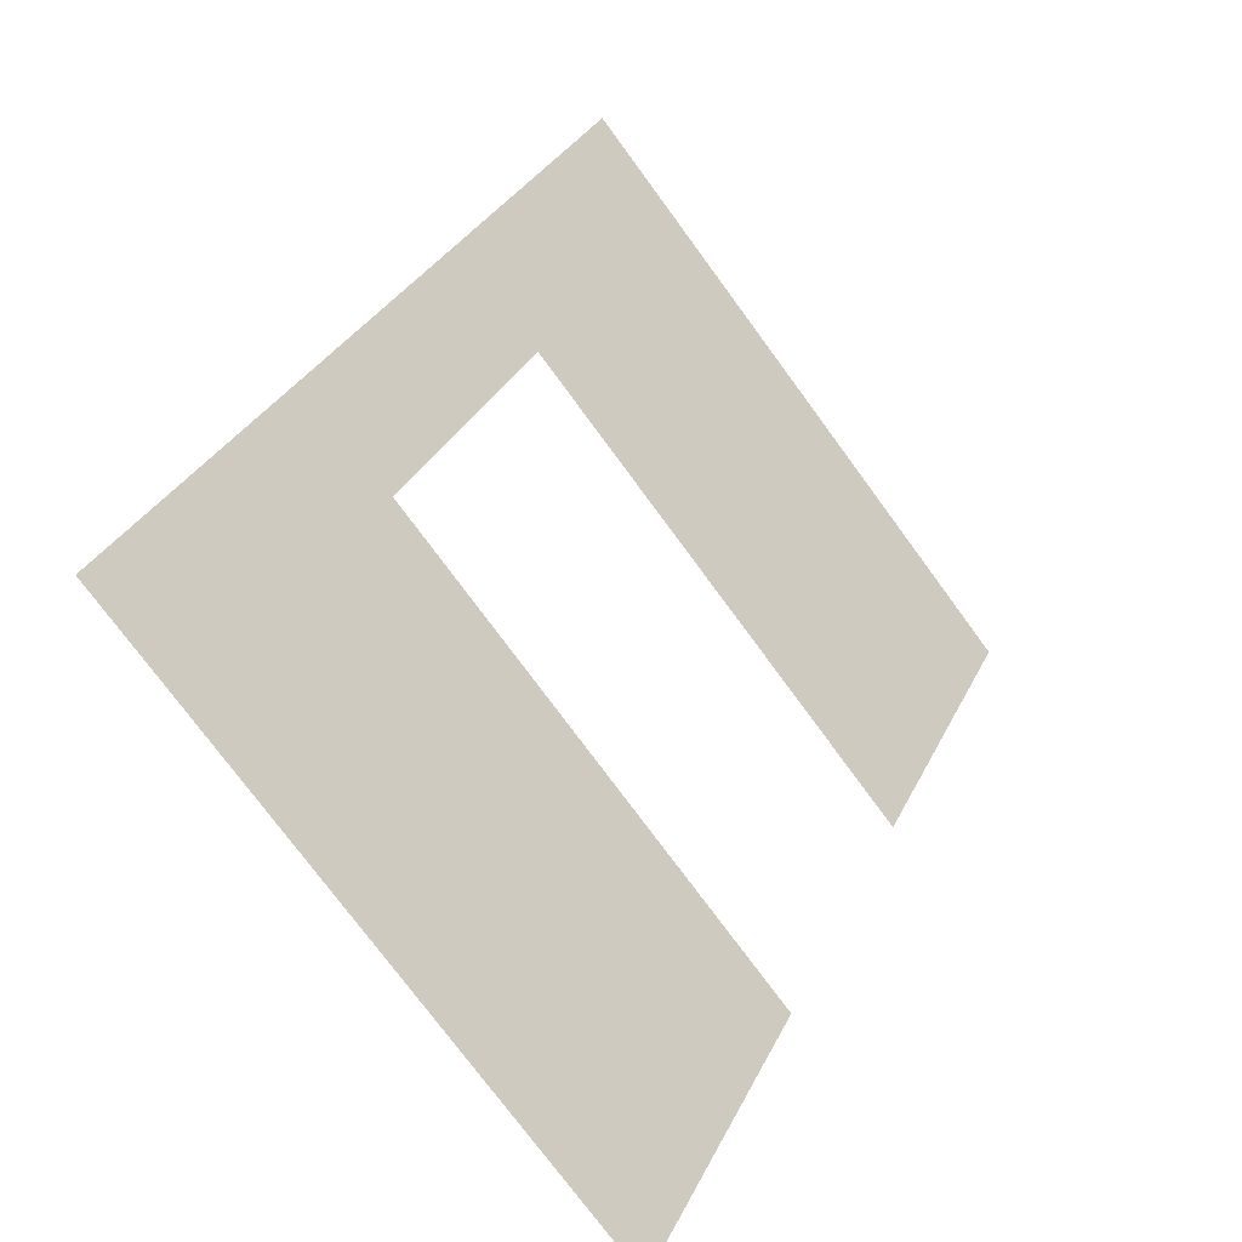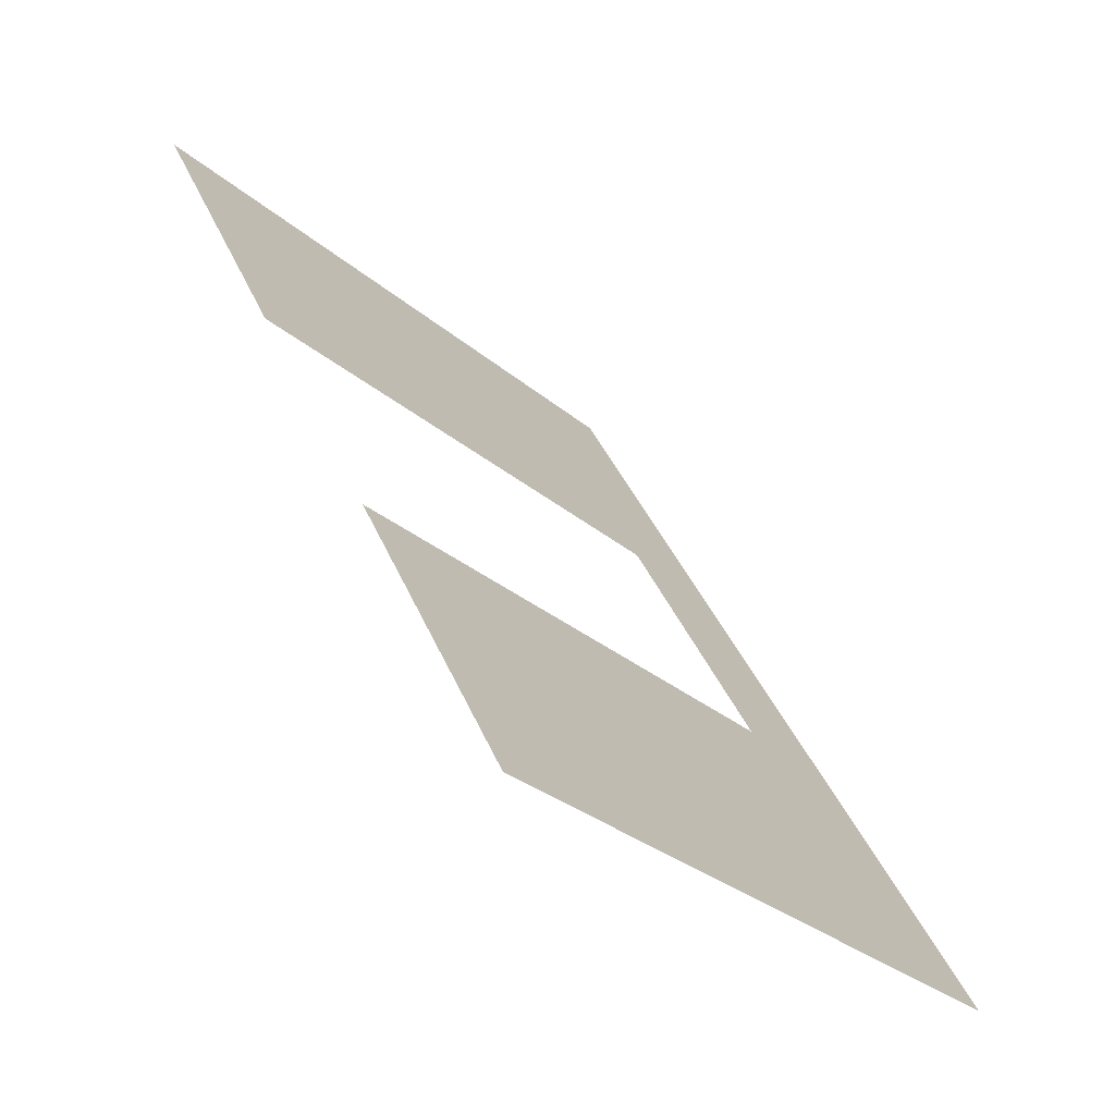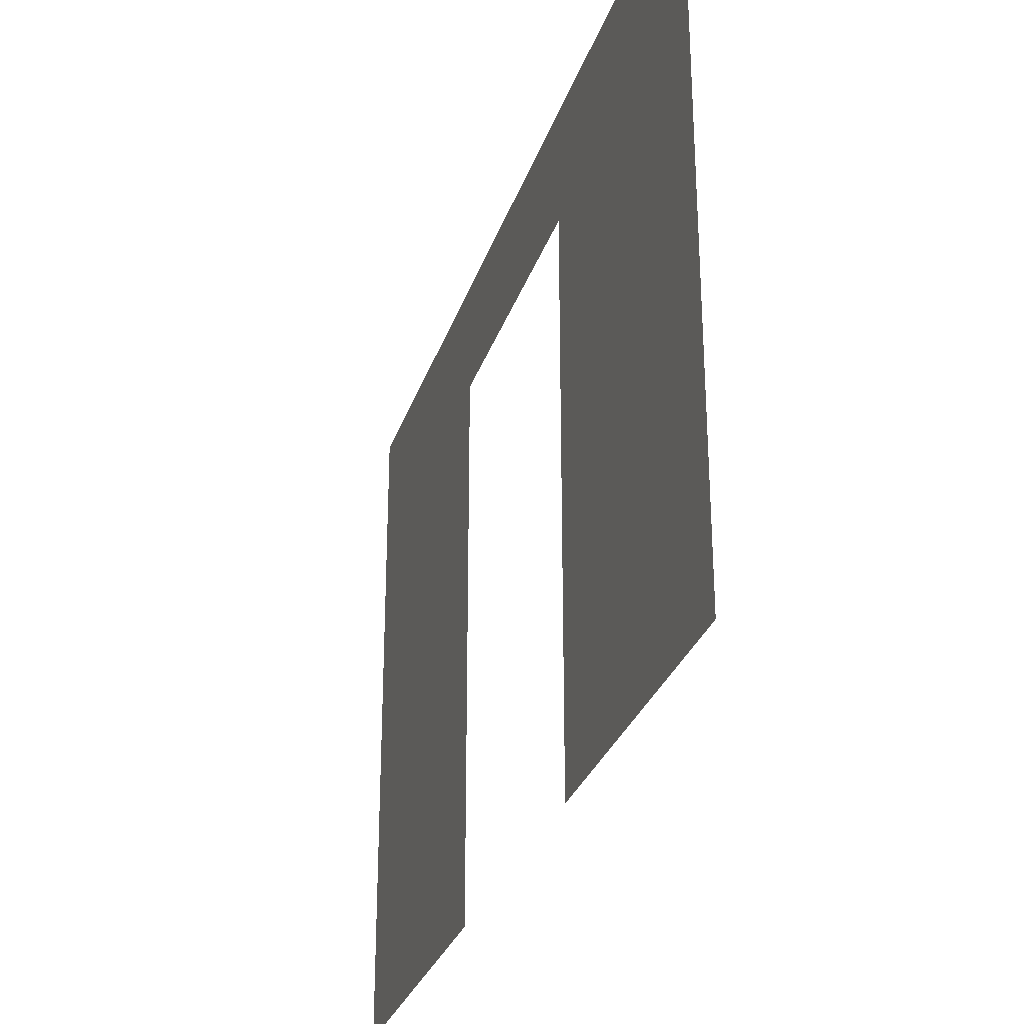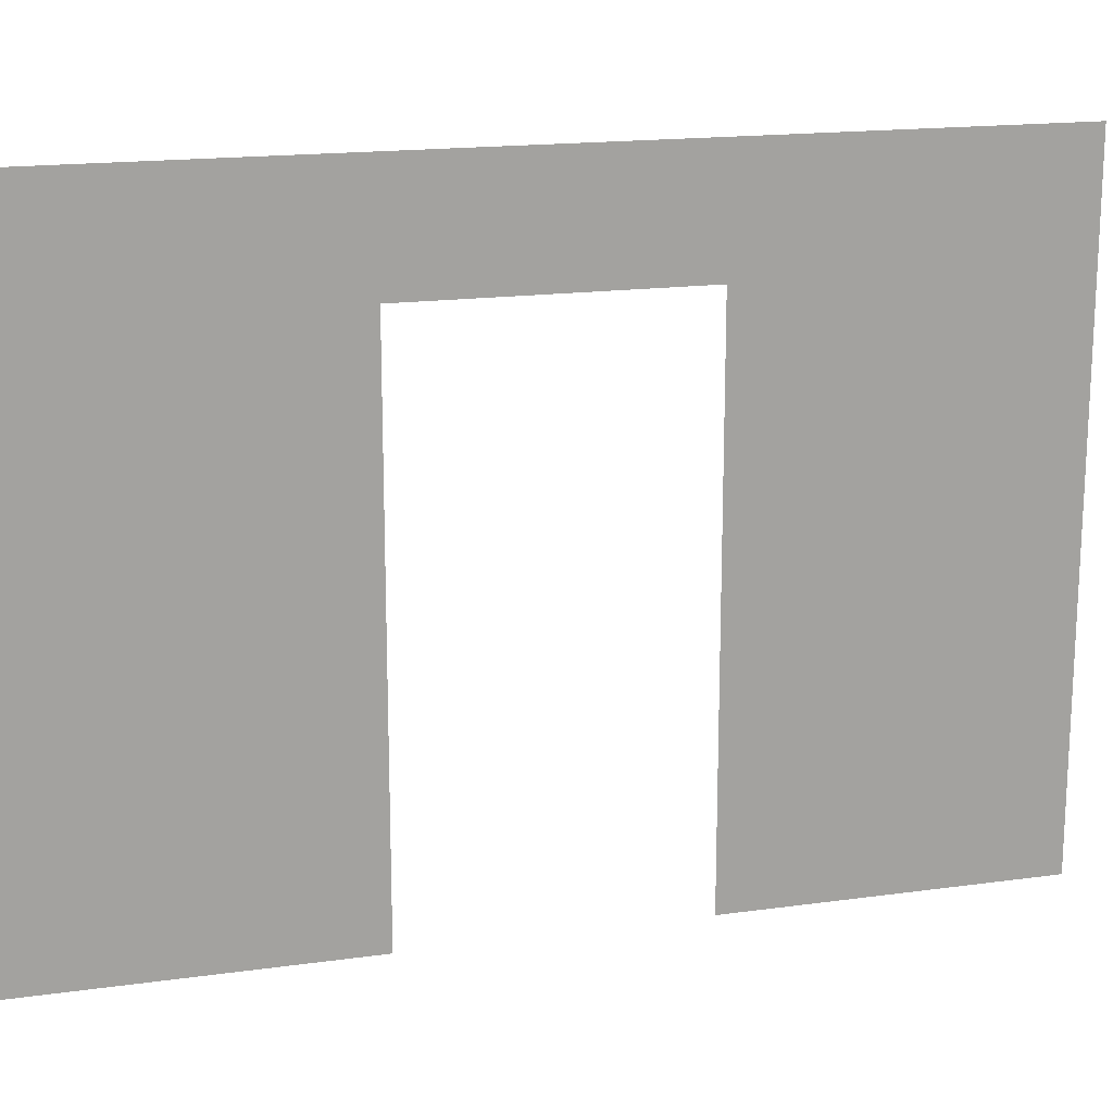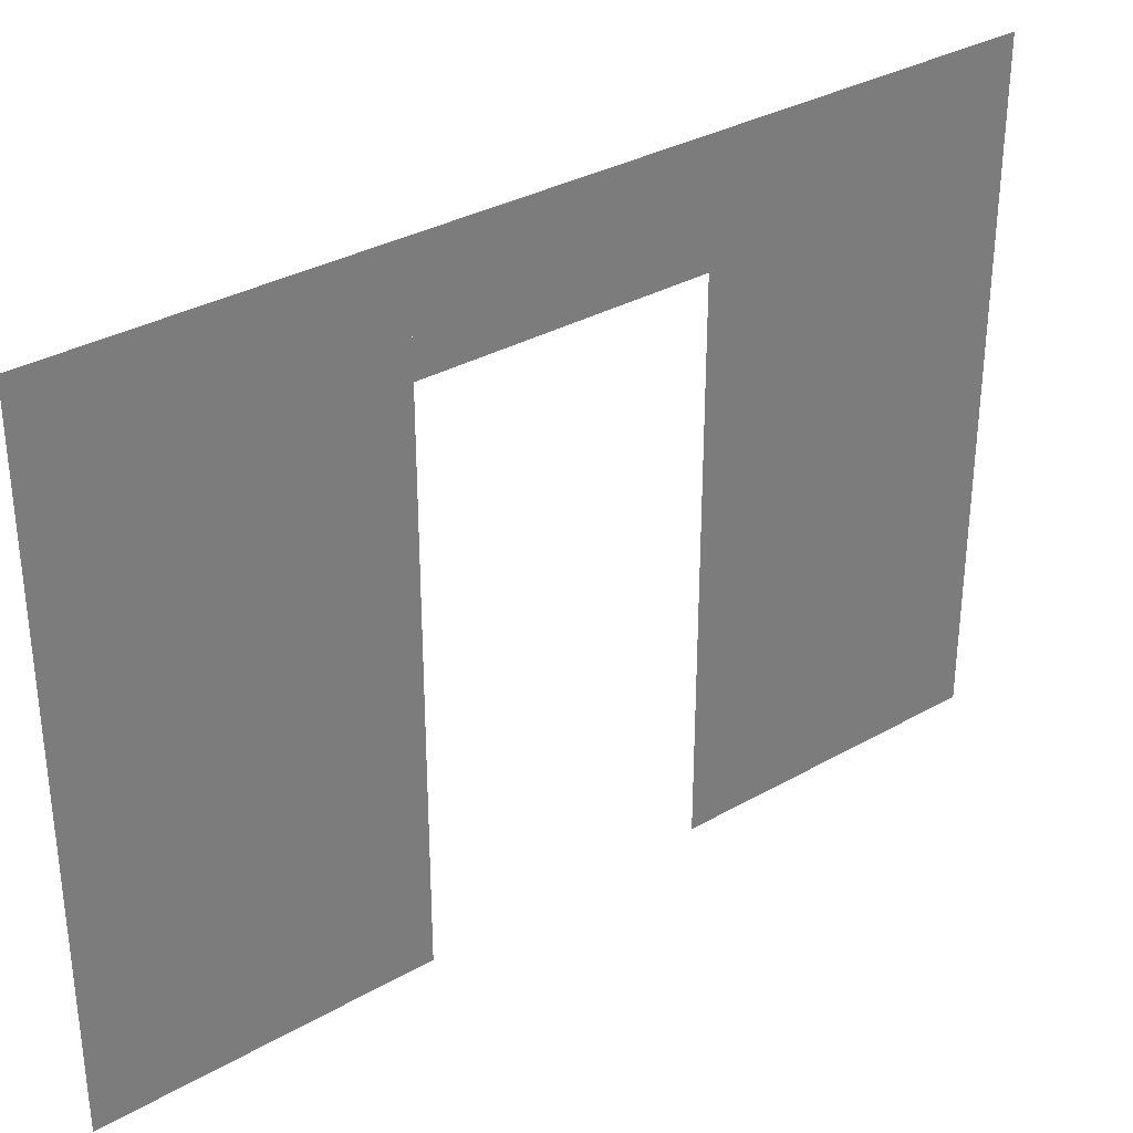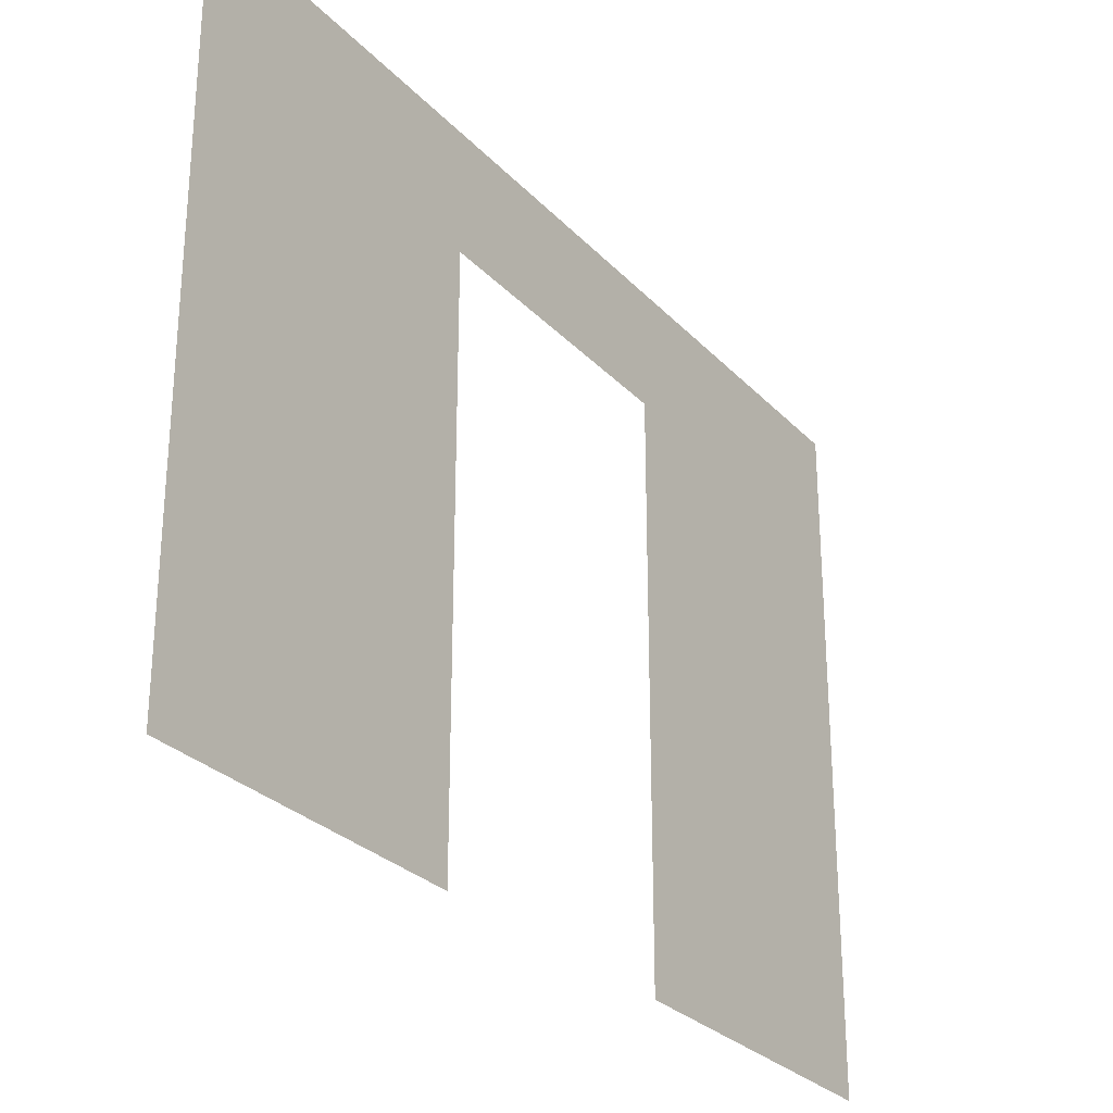
<metadata>
{"format":"obj","ext":"obj","renderer":"f3d","projection":"perspective","resolution":1024,"background":"white","views":[{"elev":-75.7,"azim":-143.7,"up":"+Z"},{"elev":-30.1,"azim":39.3,"up":"+Z"},{"elev":-29.5,"azim":134.7,"up":"+Y"},{"elev":17.1,"azim":45.9,"up":"+Y"},{"elev":32.9,"azim":-156.8,"up":"+Y"},{"elev":-28.1,"azim":-175.1,"up":"+Y"}]}
</metadata>
<code>
o Wall2
v -1.179 0 -0.3032
v -1.08 0 -0.4848
v -1.08 0.425 -0.4848
v -1.179 0.425 -0.3032
v -1.08 0.35 -0.4848
v -0.9941 0.35 -0.6429
v -0.9941 0.425 -0.6429
v -0.9941 0 -0.6429
v -0.8954 0 -0.8246
v -0.8954 0.425 -0.8246
g Wall2
f 1 2 3 4
f 5 6 7 3
f 8 9 10 7

</code>
